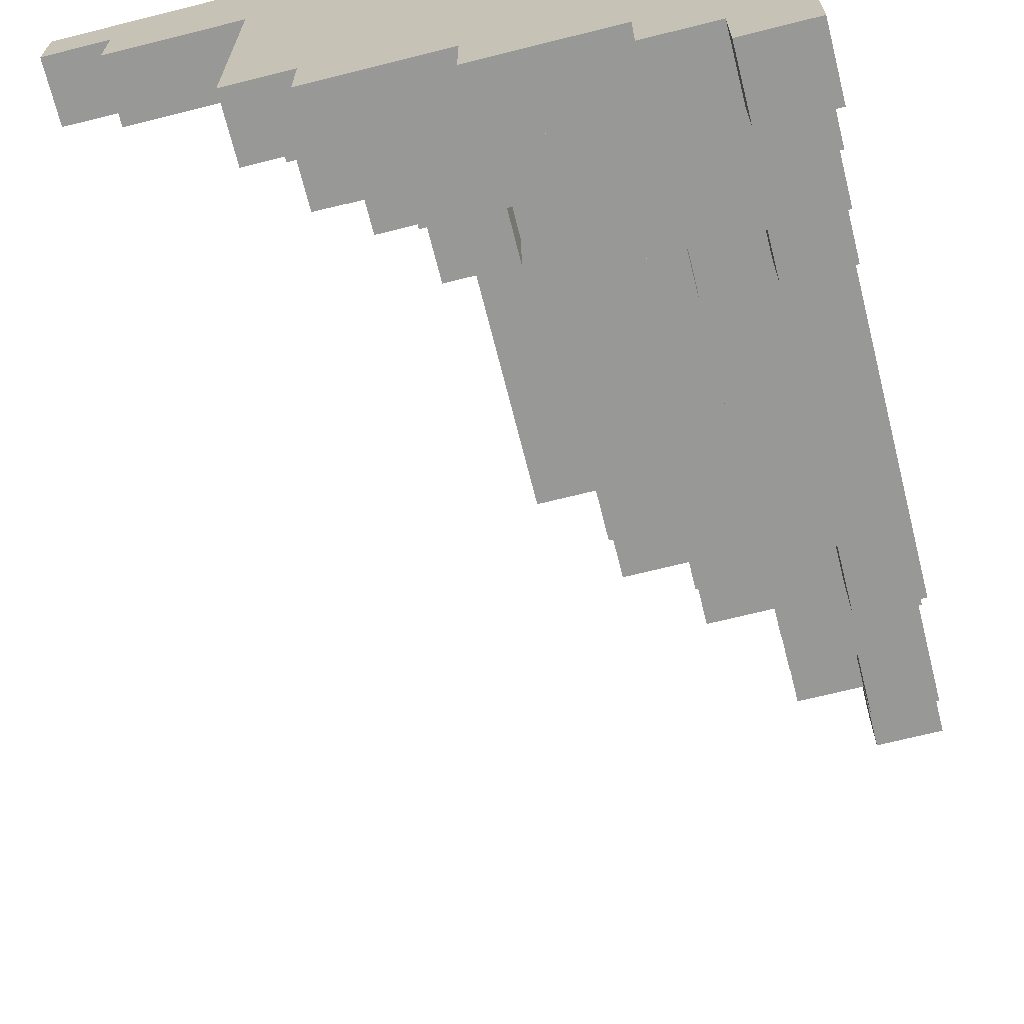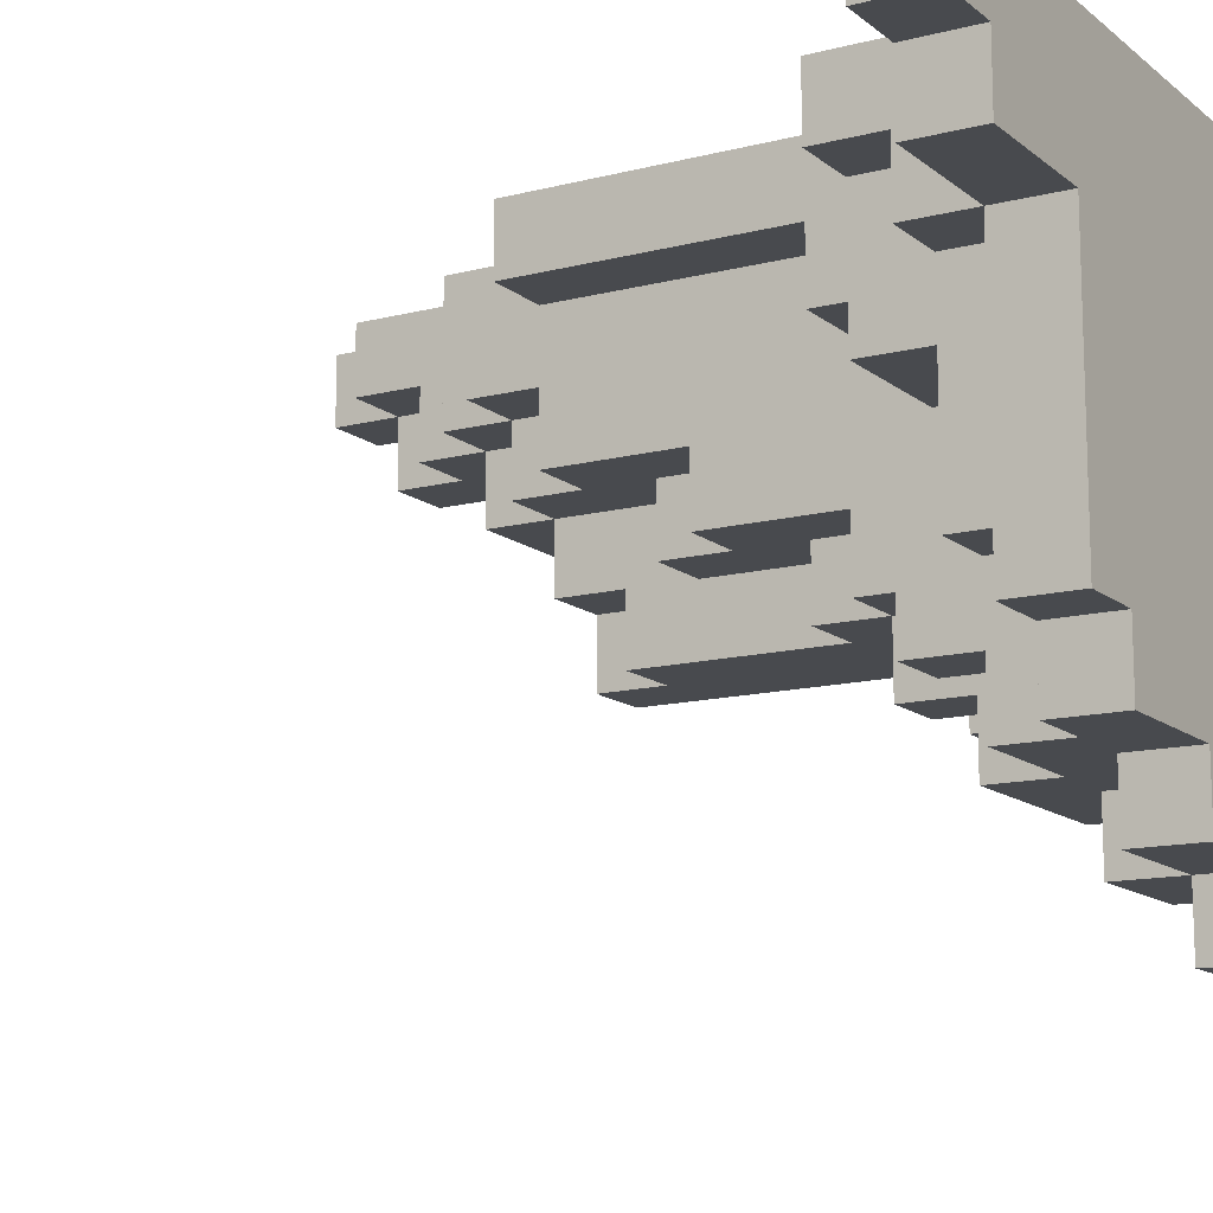
<metadata>
{"format":"obj","ext":"obj","renderer":"f3d","projection":"perspective","resolution":1024,"background":"white","views":[{"elev":-68.5,"azim":14.1,"up":"+Z"},{"elev":-13.2,"azim":-59.5,"up":"+Z"}]}
</metadata>
<code>
o
v -0.5 0 0.5
v -0.5 0 0.4
v -0.5 0.1 0.5
v -0.5 0.1 0.4
v -0.4 0 0.4
v -0.4 0 0.3
v -0.4 0.1 0.4
v -0.4 0.1 0.3
v -0.2 0 0.3
v -0.2 0 -0.1
v -0.2 0.1 0.5
v -0.2 0.1 0.4
v -0.2 0.1 0.3
v -0.2 0.1 -0.1
v -0.2 0.2 0.5
v -0.2 0.2 0.4
v -0.2 0.2 0.3
v -0.2 0.3 0.5
v -0.2 0.3 0.4
v -0.1 0 -0.1
v -0.1 0 -0.2
v -0.1 0.1 0.3
v -0.1 0.1 0.2
v -0.1 0.1 0.1
v -0.1 0.1 0
v -0.1 0.1 -0.1
v -0.1 0.1 -0.2
v -0.1 0.2 0.4
v -0.1 0.2 0.3
v -0.1 0.2 0.2
v -0.1 0.2 0.1
v -0.1 0.2 0
v -0.1 0.3 0.4
v -0.1 0.3 0.3
v -0.1 0.3 0.2
v 0 0.1 0.4
v 0 0.1 0.3
v 0 0.1 0
v 0 0.1 -0.1
v 0 0.1 -0.2
v 0 0.2 0.4
v 0 0.2 0.3
v 0 0.2 0
v 0 0.2 -0.1
v 0 0.2 -0.2
v 0 0.3 0.5
v 0 0.3 0.4
v 0 0.3 0.3
v 0 0.3 0
v 0 0.3 -0.1
v 0 0.4 0.4
v 0 0.4 0.3
v 0 0.8 0.5
v 0 0.8 0.4
v 0.1 0 -0.2
v 0.1 0 -0.3
v 0.1 0.1 -0.2
v 0.1 0.1 -0.3
v 0.1 0.2 0.2
v 0.1 0.2 0.1
v 0.1 0.2 0
v 0.1 0.3 0.3
v 0.1 0.3 0.2
v 0.1 0.3 0.1
v 0.1 0.3 0
v 0.1 0.4 0.4
v 0.1 0.4 0.3
v 0.1 0.4 0.2
v 0.1 0.4 0.1
v 0.1 0.4 0
v 0.1 0.5 0.3
v 0.1 0.5 0.2
v 0.1 0.6 0.2
v 0.1 0.6 0.1
v 0.1 0.8 0.4
v 0.1 0.8 0.3
v 0.1 0.8 0.2
v 0.1 0.9 0.4
v 0.1 0.9 0.3
v 0.2 0.2 0
v 0.2 0.2 -0.1
v 0.2 0.2 -0.2
v 0.2 0.3 0
v 0.2 0.3 -0.1
v 0.2 0.3 -0.2
v 0.2 0.4 0.1
v 0.2 0.4 0
v 0.2 0.4 -0.1
v 0.2 0.5 0.1
v 0.2 0.5 0
v 0.2 0.6 0.2
v 0.2 0.6 0.1
v 0.2 0.7 0.2
v 0.2 0.7 0.1
v 0.2 0.8 0.5
v 0.2 0.8 0.4
v 0.2 0.8 0.3
v 0.2 0.8 0.2
v 0.2 0.9 0.4
v 0.2 0.9 0.3
v 0.2 0.9 0.2
v 0.2 1 0.5
v 0.2 1 0.4
v 0.2 1 0.3
v 0.3 0 -0.3
v 0.3 0 -0.4
v 0.3 0.1 -0.2
v 0.3 0.1 -0.3
v 0.3 0.1 -0.4
v 0.3 0.2 -0.2
v 0.3 0.2 -0.3
v 0.3 0.5 0.1
v 0.3 0.5 0
v 0.3 0.6 0.1
v 0.3 0.7 0.2
v 0.3 0.7 0.1
v 0.3 0.8 0.2
v 0.3 0.8 0.1
v 0.3 0.8 0
v 0.3 0.9 0.3
v 0.3 0.9 0.2
v 0.3 0.9 0.1
v 0.3 1 0.5
v 0.3 1 0.4
v 0.3 1 0.3
v 0.3 1 0.2
v 0.3 1.1 0.4
v 0.3 1.1 0.3
v 0.3 1.2 0.5
v 0.3 1.2 0.4
v 0.4 0 -0.4
v 0.4 0 -0.5
v 0.4 0.1 -0.4
v 0.4 0.1 -0.5
v 0.4 0.3 0
v 0.4 0.3 -0.1
v 0.4 0.4 0.5
v 0.4 0.4 0.3
v 0.4 0.4 0
v 0.4 0.4 -0.1
v 0.4 0.5 0.5
v 0.4 0.5 0.3
v 0.4 0.8 0.1
v 0.4 0.8 0
v 0.4 0.9 0.1
v 0.4 0.9 0
v 0.4 1.1 0.4
v 0.4 1.1 0.3
v 0.4 1.2 0.5
v 0.4 1.2 0.4
v 0.4 1.2 0.3
v 0.4 1.3 0.5
v 0.4 1.3 0.4
v -0.1 0.1 0.4
v -0.1 0.1 0.3
v -0.1 0.2 0.4
v -0.1 0.2 0.3
v 0.1 0.2 0
v 0.1 0.2 -0.1
v 0.1 0.3 0
v 0.1 0.3 -0.1
v 0.3 0.3 0
v 0.3 0.3 -0.1
v 0.3 0.4 0.5
v 0.3 0.4 0.3
v 0.3 0.4 0
v 0.3 0.4 -0.1
v 0.3 0.5 0.5
v 0.3 0.5 0.3
v 0.5 0 0.5
v 0.5 0 -0.3
v 0.5 0 -0.4
v 0.5 0 -0.5
v 0.5 0.1 -0.2
v 0.5 0.1 -0.3
v 0.5 0.1 -0.4
v 0.5 0.1 -0.5
v 0.5 0.2 0
v 0.5 0.2 -0.1
v 0.5 0.2 -0.2
v 0.5 0.2 -0.3
v 0.5 0.3 0
v 0.5 0.3 -0.1
v 0.5 0.3 -0.2
v 0.5 0.4 0
v 0.5 0.4 -0.1
v 0.5 0.5 0.5
v 0.5 0.5 0.3
v 0.5 0.5 0.1
v 0.5 0.5 0
v 0.5 0.6 0.1
v 0.5 0.6 0
v 0.5 0.7 0.1
v 0.5 0.7 0
v 0.5 0.8 0.1
v 0.5 0.8 0
v 0.5 0.9 0.2
v 0.5 0.9 0.1
v 0.5 0.9 0
v 0.5 1 0.3
v 0.5 1 0.2
v 0.5 1.2 0.4
v 0.5 1.2 0.3
v 0.5 1.3 0.5
v 0.5 1.3 0.4
v -0.5 0 0.5
v -0.5 0.1 0.5
v -0.4 0 0.5
v -0.4 0.1 0.5
v -0.3 0 0.5
v -0.3 0.1 0.5
v -0.2 0 0.5
v -0.2 0.1 0.5
v -0.2 0.2 0.5
v -0.2 0.3 0.5
v -0.1 0.1 0.5
v -0.1 0.2 0.5
v 0 0.3 0.5
v 0 0.8 0.5
v 0.2 0.8 0.5
v 0.2 1 0.5
v 0.3 0.3 0.5
v 0.3 0.4 0.5
v 0.3 0.5 0.5
v 0.3 1 0.5
v 0.3 1.2 0.5
v 0.4 0.3 0.5
v 0.4 0.4 0.5
v 0.4 0.5 0.5
v 0.4 1.2 0.5
v 0.4 1.3 0.5
v 0.5 0 0.5
v 0.5 0.5 0.5
v 0.5 1.3 0.5
v 0.1 0.8 0.4
v 0.1 0.9 0.4
v 0.2 0.8 0.4
v 0.2 0.9 0.4
v -0.1 0.1 0.3
v -0.1 0.2 0.3
v 0 0.1 0.3
v 0 0.2 0.3
v 0.3 0.4 0.3
v 0.3 0.5 0.3
v 0.4 0.4 0.3
v 0.4 0.5 0.3
v 0 0.2 0
v 0 0.3 0
v 0.1 0.2 0
v 0.1 0.3 0
v -0.5 0 0.4
v -0.5 0.1 0.4
v -0.4 0 0.4
v -0.4 0.1 0.4
v -0.2 0.2 0.4
v -0.2 0.3 0.4
v -0.1 0.1 0.4
v -0.1 0.2 0.4
v -0.1 0.3 0.4
v 0 0.1 0.4
v 0 0.2 0.4
v 0 0.4 0.4
v 0 0.8 0.4
v 0.1 0.4 0.4
v 0.1 0.8 0.4
v 0.3 1.1 0.4
v 0.3 1.2 0.4
v 0.4 1.1 0.4
v 0.4 1.2 0.4
v 0.4 1.3 0.4
v 0.5 1.2 0.4
v 0.5 1.3 0.4
v -0.4 0 0.3
v -0.4 0.1 0.3
v -0.2 0 0.3
v -0.2 0.1 0.3
v -0.2 0.2 0.3
v -0.1 0.1 0.3
v -0.1 0.2 0.3
v 0 0.3 0.3
v 0 0.4 0.3
v 0.1 0.3 0.3
v 0.1 0.4 0.3
v 0.1 0.8 0.3
v 0.1 0.9 0.3
v 0.2 0.8 0.3
v 0.2 0.9 0.3
v 0.2 1 0.3
v 0.3 0.9 0.3
v 0.3 1 0.3
v 0.3 1.1 0.3
v 0.4 1 0.3
v 0.4 1.1 0.3
v 0.4 1.2 0.3
v 0.5 1 0.3
v 0.5 1.2 0.3
v -0.1 0.2 0.2
v -0.1 0.3 0.2
v 0 0.2 0.2
v 0.1 0.2 0.2
v 0.1 0.3 0.2
v 0.1 0.6 0.2
v 0.1 0.8 0.2
v 0.2 0.6 0.2
v 0.2 0.7 0.2
v 0.2 0.8 0.2
v 0.2 0.9 0.2
v 0.3 0.7 0.2
v 0.3 0.8 0.2
v 0.3 0.9 0.2
v 0.3 1 0.2
v 0.4 0.9 0.2
v 0.4 1 0.2
v 0.5 0.9 0.2
v 0.5 1 0.2
v 0.1 0.4 0.1
v 0.1 0.6 0.1
v 0.2 0.4 0.1
v 0.2 0.5 0.1
v 0.2 0.6 0.1
v 0.2 0.7 0.1
v 0.3 0.5 0.1
v 0.3 0.6 0.1
v 0.3 0.7 0.1
v 0.3 0.8 0.1
v 0.3 0.9 0.1
v 0.4 0.8 0.1
v 0.4 0.9 0.1
v -0.1 0.1 0
v -0.1 0.2 0
v 0 0.1 0
v 0 0.2 0
v 0.1 0.2 0
v 0.1 0.3 0
v 0.1 0.4 0
v 0.2 0.2 0
v 0.2 0.3 0
v 0.2 0.4 0
v 0.2 0.5 0
v 0.3 0.3 0
v 0.3 0.4 0
v 0.3 0.5 0
v 0.3 0.8 0
v 0.4 0.3 0
v 0.4 0.4 0
v 0.4 0.5 0
v 0.4 0.6 0
v 0.4 0.7 0
v 0.4 0.8 0
v 0.4 0.9 0
v 0.5 0.4 0
v 0.5 0.5 0
v 0.5 0.6 0
v 0.5 0.7 0
v 0.5 0.8 0
v 0.5 0.9 0
v -0.2 0 -0.1
v -0.2 0.1 -0.1
v -0.1 0 -0.1
v -0.1 0.1 -0.1
v 0 0.2 -0.1
v 0 0.3 -0.1
v 0.1 0.2 -0.1
v 0.1 0.3 -0.1
v 0.2 0.3 -0.1
v 0.2 0.4 -0.1
v 0.3 0.3 -0.1
v 0.3 0.4 -0.1
v 0.4 0.3 -0.1
v 0.4 0.4 -0.1
v 0.5 0.3 -0.1
v 0.5 0.4 -0.1
v -0.1 0 -0.2
v -0.1 0.1 -0.2
v 0 0.1 -0.2
v 0 0.2 -0.2
v 0.1 0 -0.2
v 0.1 0.1 -0.2
v 0.1 0.2 -0.2
v 0.2 0.1 -0.2
v 0.2 0.2 -0.2
v 0.2 0.3 -0.2
v 0.3 0.1 -0.2
v 0.3 0.2 -0.2
v 0.3 0.3 -0.2
v 0.4 0.2 -0.2
v 0.4 0.3 -0.2
v 0.5 0.2 -0.2
v 0.5 0.3 -0.2
v 0.1 0 -0.3
v 0.1 0.1 -0.3
v 0.2 0 -0.3
v 0.2 0.1 -0.3
v 0.3 0 -0.3
v 0.3 0.1 -0.3
v 0.3 0.2 -0.3
v 0.4 0.1 -0.3
v 0.5 0.1 -0.3
v 0.5 0.2 -0.3
v 0.3 0 -0.4
v 0.3 0.1 -0.4
v 0.4 0 -0.4
v 0.4 0.1 -0.4
v 0.4 0 -0.5
v 0.4 0.1 -0.5
v 0.5 0 -0.5
v 0.5 0.1 -0.5
v -0.5 0 0.5
v -0.4 0 0.5
v -0.3 0 0.5
v -0.2 0 0.5
v 0.5 0 0.5
v -0.5 0 0.4
v -0.4 0 0.4
v -0.3 0 0.4
v -0.2 0 0.4
v 0 0 0.4
v -0.4 0 0.3
v -0.2 0 0.3
v -0.1 0 0.3
v 0 0 0.3
v 0 0 0.1
v 0.1 0 0.1
v -0.2 0 -0.1
v -0.1 0 -0.1
v 0 0 -0.1
v 0.1 0 -0.1
v 0.2 0 -0.1
v -0.1 0 -0.2
v 0.1 0 -0.2
v 0.3 0 -0.2
v 0.4 0 -0.2
v 0.1 0 -0.3
v 0.2 0 -0.3
v 0.3 0 -0.3
v 0.4 0 -0.3
v 0.5 0 -0.3
v 0.3 0 -0.4
v 0.4 0 -0.4
v 0.5 0 -0.4
v 0.4 0 -0.5
v 0.5 0 -0.5
v -0.1 0.2 0.4
v 0 0.2 0.4
v -0.1 0.2 0.3
v 0 0.2 0.3
v 0.3 0.5 0.5
v 0.4 0.5 0.5
v 0.3 0.5 0.3
v 0.4 0.5 0.3
v -0.5 0.1 0.5
v -0.4 0.1 0.5
v -0.3 0.1 0.5
v -0.2 0.1 0.5
v -0.5 0.1 0.4
v -0.4 0.1 0.4
v -0.3 0.1 0.4
v -0.2 0.1 0.4
v -0.1 0.1 0.4
v 0 0.1 0.4
v -0.4 0.1 0.3
v -0.2 0.1 0.3
v -0.1 0.1 0.3
v 0 0.1 0.3
v -0.1 0.1 0.2
v -0.1 0.1 0.1
v -0.1 0.1 0
v 0 0.1 0
v -0.2 0.1 -0.1
v -0.1 0.1 -0.1
v 0 0.1 -0.1
v -0.1 0.1 -0.2
v 0 0.1 -0.2
v 0.1 0.1 -0.2
v 0.2 0.1 -0.2
v 0.3 0.1 -0.2
v 0.1 0.1 -0.3
v 0.2 0.1 -0.3
v 0.3 0.1 -0.3
v 0.4 0.1 -0.3
v 0.5 0.1 -0.3
v 0.3 0.1 -0.4
v 0.4 0.1 -0.4
v 0.5 0.1 -0.4
v 0.4 0.1 -0.5
v 0.5 0.1 -0.5
v -0.2 0.2 0.4
v -0.1 0.2 0.4
v -0.2 0.2 0.3
v -0.1 0.2 0.3
v -0.1 0.2 0.2
v 0 0.2 0.2
v 0.1 0.2 0.2
v -0.1 0.2 0.1
v 0 0.2 0.1
v 0.1 0.2 0.1
v -0.1 0.2 0
v 0 0.2 0
v 0.1 0.2 0
v 0.2 0.2 0
v 0 0.2 -0.1
v 0.1 0.2 -0.1
v 0.2 0.2 -0.1
v 0 0.2 -0.2
v 0.1 0.2 -0.2
v 0.2 0.2 -0.2
v 0.3 0.2 -0.2
v 0.4 0.2 -0.2
v 0.5 0.2 -0.2
v 0.3 0.2 -0.3
v 0.5 0.2 -0.3
v -0.2 0.3 0.5
v 0 0.3 0.5
v -0.2 0.3 0.4
v -0.1 0.3 0.4
v 0 0.3 0.4
v -0.1 0.3 0.3
v 0 0.3 0.3
v 0.1 0.3 0.3
v -0.1 0.3 0.2
v 0.1 0.3 0.2
v 0 0.3 0
v 0.1 0.3 0
v 0.3 0.3 0
v 0.4 0.3 0
v 0 0.3 -0.1
v 0.1 0.3 -0.1
v 0.2 0.3 -0.1
v 0.3 0.3 -0.1
v 0.4 0.3 -0.1
v 0.5 0.3 -0.1
v 0.2 0.3 -0.2
v 0.3 0.3 -0.2
v 0.4 0.3 -0.2
v 0.5 0.3 -0.2
v 0.3 0.4 0.5
v 0.4 0.4 0.5
v 0 0.4 0.4
v 0.1 0.4 0.4
v 0 0.4 0.3
v 0.1 0.4 0.3
v 0.3 0.4 0.3
v 0.4 0.4 0.3
v 0.1 0.4 0.1
v 0.2 0.4 0.1
v 0.1 0.4 0
v 0.2 0.4 0
v 0.3 0.4 0
v 0.4 0.4 0
v 0.5 0.4 0
v 0.2 0.4 -0.1
v 0.3 0.4 -0.1
v 0.4 0.4 -0.1
v 0.5 0.4 -0.1
v 0.2 0.5 0.1
v 0.3 0.5 0.1
v 0.2 0.5 0
v 0.3 0.5 0
v 0.1 0.6 0.2
v 0.2 0.6 0.2
v 0.1 0.6 0.1
v 0.2 0.6 0.1
v 0.2 0.7 0.2
v 0.3 0.7 0.2
v 0.2 0.7 0.1
v 0.3 0.7 0.1
v 0 0.8 0.5
v 0.2 0.8 0.5
v 0 0.8 0.4
v 0.1 0.8 0.4
v 0.2 0.8 0.4
v 0.1 0.8 0.3
v 0.2 0.8 0.3
v 0.1 0.8 0.2
v 0.2 0.8 0.2
v 0.3 0.8 0.1
v 0.4 0.8 0.1
v 0.3 0.8 0
v 0.4 0.8 0
v 0.1 0.9 0.4
v 0.2 0.9 0.4
v 0.1 0.9 0.3
v 0.2 0.9 0.3
v 0.3 0.9 0.3
v 0.2 0.9 0.2
v 0.3 0.9 0.2
v 0.4 0.9 0.2
v 0.5 0.9 0.2
v 0.3 0.9 0.1
v 0.4 0.9 0.1
v 0.5 0.9 0.1
v 0.4 0.9 0
v 0.5 0.9 0
v 0.2 1 0.5
v 0.3 1 0.5
v 0.2 1 0.4
v 0.3 1 0.4
v 0.2 1 0.3
v 0.3 1 0.3
v 0.4 1 0.3
v 0.5 1 0.3
v 0.3 1 0.2
v 0.4 1 0.2
v 0.5 1 0.2
v 0.3 1.1 0.4
v 0.4 1.1 0.4
v 0.3 1.1 0.3
v 0.4 1.1 0.3
v 0.3 1.2 0.5
v 0.4 1.2 0.5
v 0.3 1.2 0.4
v 0.4 1.2 0.4
v 0.5 1.2 0.4
v 0.4 1.2 0.3
v 0.5 1.2 0.3
v 0.4 1.3 0.5
v 0.5 1.3 0.5
v 0.4 1.3 0.4
v 0.5 1.3 0.4
f 3 2 1
f 4 2 3
f 7 6 5
f 8 6 7
f 13 10 9
f 14 10 13
f 15 12 11
f 16 13 12
f 16 12 15
f 17 13 16
f 18 16 15
f 19 16 18
f 26 21 20
f 27 21 26
f 29 23 22
f 30 24 23
f 30 23 29
f 31 25 24
f 31 24 30
f 32 25 31
f 33 29 28
f 34 30 29
f 34 29 33
f 35 30 34
f 41 37 36
f 42 37 41
f 43 39 38
f 44 40 39
f 44 39 43
f 45 40 44
f 49 44 43
f 50 44 49
f 51 48 47
f 51 47 46
f 52 48 51
f 53 51 46
f 54 51 53
f 57 56 55
f 58 56 57
f 63 60 59
f 64 61 60
f 64 60 63
f 65 61 64
f 67 63 62
f 67 64 63
f 68 64 67
f 69 65 64
f 69 64 68
f 70 65 69
f 71 68 67
f 71 67 66
f 72 69 68
f 72 68 71
f 73 72 71
f 73 69 72
f 74 69 73
f 75 71 66
f 75 73 71
f 76 73 75
f 77 73 76
f 78 76 75
f 79 76 78
f 83 81 80
f 84 82 81
f 84 81 83
f 85 82 84
f 87 84 83
f 88 84 87
f 89 87 86
f 90 87 89
f 93 92 91
f 94 92 93
f 99 96 95
f 100 98 97
f 101 98 100
f 102 99 95
f 103 100 99
f 103 99 102
f 104 100 103
f 108 106 105
f 109 106 108
f 110 108 107
f 111 108 110
f 114 113 112
f 116 113 114
f 117 116 115
f 118 113 116
f 118 116 117
f 119 113 118
f 121 118 117
f 122 118 121
f 125 121 120
f 126 121 125
f 127 124 123
f 127 125 124
f 128 125 127
f 129 127 123
f 130 127 129
f 133 132 131
f 134 132 133
f 139 136 135
f 140 136 139
f 141 138 137
f 142 138 141
f 145 144 143
f 146 144 145
f 150 148 147
f 151 148 150
f 152 150 149
f 153 150 152
f 154 155 156
f 156 155 157
f 158 159 160
f 160 159 161
f 162 163 166
f 166 163 167
f 164 165 168
f 168 165 169
f 170 171 174
f 171 172 175
f 174 171 175
f 172 173 176
f 175 172 176
f 176 173 177
f 170 174 178
f 178 174 179
f 174 175 180
f 179 174 180
f 180 175 181
f 178 179 182
f 170 178 182
f 179 180 183
f 182 179 183
f 183 180 184
f 170 182 185
f 182 183 185
f 185 183 186
f 170 185 187
f 187 185 188
f 188 185 189
f 189 185 190
f 188 189 191
f 189 190 191
f 191 190 192
f 188 191 193
f 191 192 193
f 193 192 194
f 188 193 195
f 193 194 195
f 195 194 196
f 188 195 197
f 195 196 198
f 197 195 198
f 198 196 199
f 187 188 200
f 188 197 200
f 200 197 201
f 187 200 202
f 202 200 203
f 187 202 204
f 204 202 205
f 208 207 206
f 209 207 208
f 210 209 208
f 211 209 210
f 212 211 210
f 213 211 212
f 216 213 212
f 216 214 213
f 217 215 214
f 217 214 216
f 218 217 216
f 218 215 217
f 220 219 218
f 222 218 216
f 222 221 220
f 222 220 218
f 223 221 222
f 224 221 223
f 225 221 224
f 227 222 216
f 227 223 222
f 228 223 227
f 229 226 225
f 229 225 224
f 230 226 229
f 232 216 212
f 232 228 227
f 232 227 216
f 232 229 228
f 233 231 230
f 233 229 232
f 233 230 229
f 234 231 233
f 237 236 235
f 238 236 237
f 241 240 239
f 242 240 241
f 245 244 243
f 246 244 245
f 249 248 247
f 250 248 249
f 251 252 253
f 253 252 254
f 255 256 258
f 258 256 259
f 257 258 260
f 260 258 261
f 262 263 264
f 264 263 265
f 266 267 268
f 268 267 269
f 269 270 271
f 271 270 272
f 273 274 275
f 275 274 276
f 276 277 278
f 278 277 279
f 280 281 282
f 282 281 283
f 284 285 286
f 286 285 287
f 287 288 289
f 289 288 290
f 290 291 292
f 292 291 293
f 292 293 295
f 293 294 295
f 295 294 296
f 297 298 299
f 299 298 300
f 300 298 301
f 302 303 304
f 304 303 305
f 305 303 306
f 305 306 308
f 306 307 309
f 308 306 309
f 309 307 310
f 310 311 312
f 312 311 313
f 312 313 314
f 314 313 315
f 316 317 318
f 318 317 319
f 319 317 320
f 319 320 322
f 320 321 323
f 322 320 323
f 323 321 324
f 325 326 327
f 327 326 328
f 329 330 331
f 331 330 332
f 333 334 336
f 334 335 337
f 336 334 337
f 337 335 338
f 338 339 341
f 341 339 342
f 340 341 344
f 342 343 344
f 341 342 344
f 344 343 345
f 345 343 346
f 346 343 347
f 347 343 348
f 348 343 349
f 345 346 351
f 346 347 352
f 351 346 352
f 347 348 353
f 352 347 353
f 348 349 354
f 353 348 354
f 349 350 355
f 354 349 355
f 355 350 356
f 357 358 359
f 359 358 360
f 361 362 363
f 363 362 364
f 365 366 367
f 367 366 368
f 369 370 371
f 371 370 372
f 373 374 375
f 373 375 377
f 375 376 378
f 377 375 378
f 378 376 379
f 378 379 380
f 380 379 381
f 380 381 383
f 381 382 384
f 383 381 384
f 384 382 385
f 384 385 386
f 386 385 387
f 386 387 388
f 388 387 389
f 390 391 392
f 392 391 393
f 392 393 394
f 394 393 395
f 395 396 397
f 397 396 398
f 398 396 399
f 400 401 402
f 402 401 403
f 404 405 406
f 406 405 407
f 413 409 408
f 414 410 409
f 414 409 413
f 415 411 410
f 415 410 414
f 416 412 411
f 416 411 415
f 417 412 416
f 418 415 414
f 418 416 415
f 419 417 416
f 419 416 418
f 420 417 419
f 421 412 417
f 421 417 420
f 422 412 421
f 422 421 420
f 423 412 422
f 424 420 419
f 425 422 420
f 425 420 424
f 426 423 422
f 426 422 425
f 427 412 423
f 427 423 426
f 428 412 427
f 429 426 425
f 429 427 426
f 430 428 427
f 430 427 429
f 431 412 428
f 432 412 431
f 433 428 430
f 434 431 428
f 434 428 433
f 435 432 431
f 435 431 434
f 436 412 432
f 436 432 435
f 437 412 436
f 438 436 435
f 439 437 436
f 439 436 438
f 440 437 439
f 441 440 439
f 442 440 441
f 445 444 443
f 446 444 445
f 449 448 447
f 450 448 449
f 451 452 455
f 452 453 456
f 455 452 456
f 453 454 457
f 456 453 457
f 457 454 458
f 456 457 461
f 457 458 461
f 461 458 462
f 459 460 463
f 463 460 464
f 462 463 465
f 462 465 466
f 462 466 467
f 462 467 469
f 467 468 470
f 469 467 470
f 470 468 471
f 470 471 472
f 472 471 473
f 474 475 477
f 475 476 478
f 477 475 478
f 478 476 479
f 479 480 482
f 480 481 483
f 482 480 483
f 483 481 484
f 483 484 485
f 485 484 486
f 487 488 489
f 489 488 490
f 491 492 494
f 492 493 495
f 494 492 495
f 495 493 496
f 494 495 497
f 495 496 498
f 497 495 498
f 498 496 499
f 499 500 502
f 502 500 503
f 501 502 504
f 502 503 505
f 504 502 505
f 505 503 506
f 508 509 510
f 507 508 510
f 510 509 511
f 512 513 514
f 514 513 515
f 515 513 516
f 515 516 517
f 517 516 518
f 517 518 520
f 518 519 520
f 520 519 521
f 522 523 526
f 526 523 527
f 524 525 529
f 529 525 530
f 528 529 532
f 529 530 533
f 532 529 533
f 530 531 534
f 533 530 534
f 534 531 535
f 538 539 540
f 540 539 541
f 536 537 542
f 542 537 543
f 544 545 546
f 546 545 547
f 547 548 551
f 551 548 552
f 549 550 553
f 553 550 554
f 555 556 557
f 557 556 558
f 559 560 561
f 561 560 562
f 563 564 565
f 565 564 566
f 567 568 569
f 569 568 570
f 570 568 571
f 572 573 574
f 574 573 575
f 576 577 578
f 578 577 579
f 580 581 582
f 582 581 583
f 583 584 585
f 585 584 586
f 587 588 589
f 586 587 589
f 589 588 590
f 590 588 591
f 590 591 592
f 592 591 593
f 594 595 596
f 596 595 597
f 596 597 598
f 598 597 599
f 599 600 602
f 600 601 603
f 602 600 603
f 603 601 604
f 605 606 607
f 607 606 608
f 609 610 611
f 611 610 612
f 612 613 614
f 614 613 615
f 616 617 618
f 618 617 619

</code>
